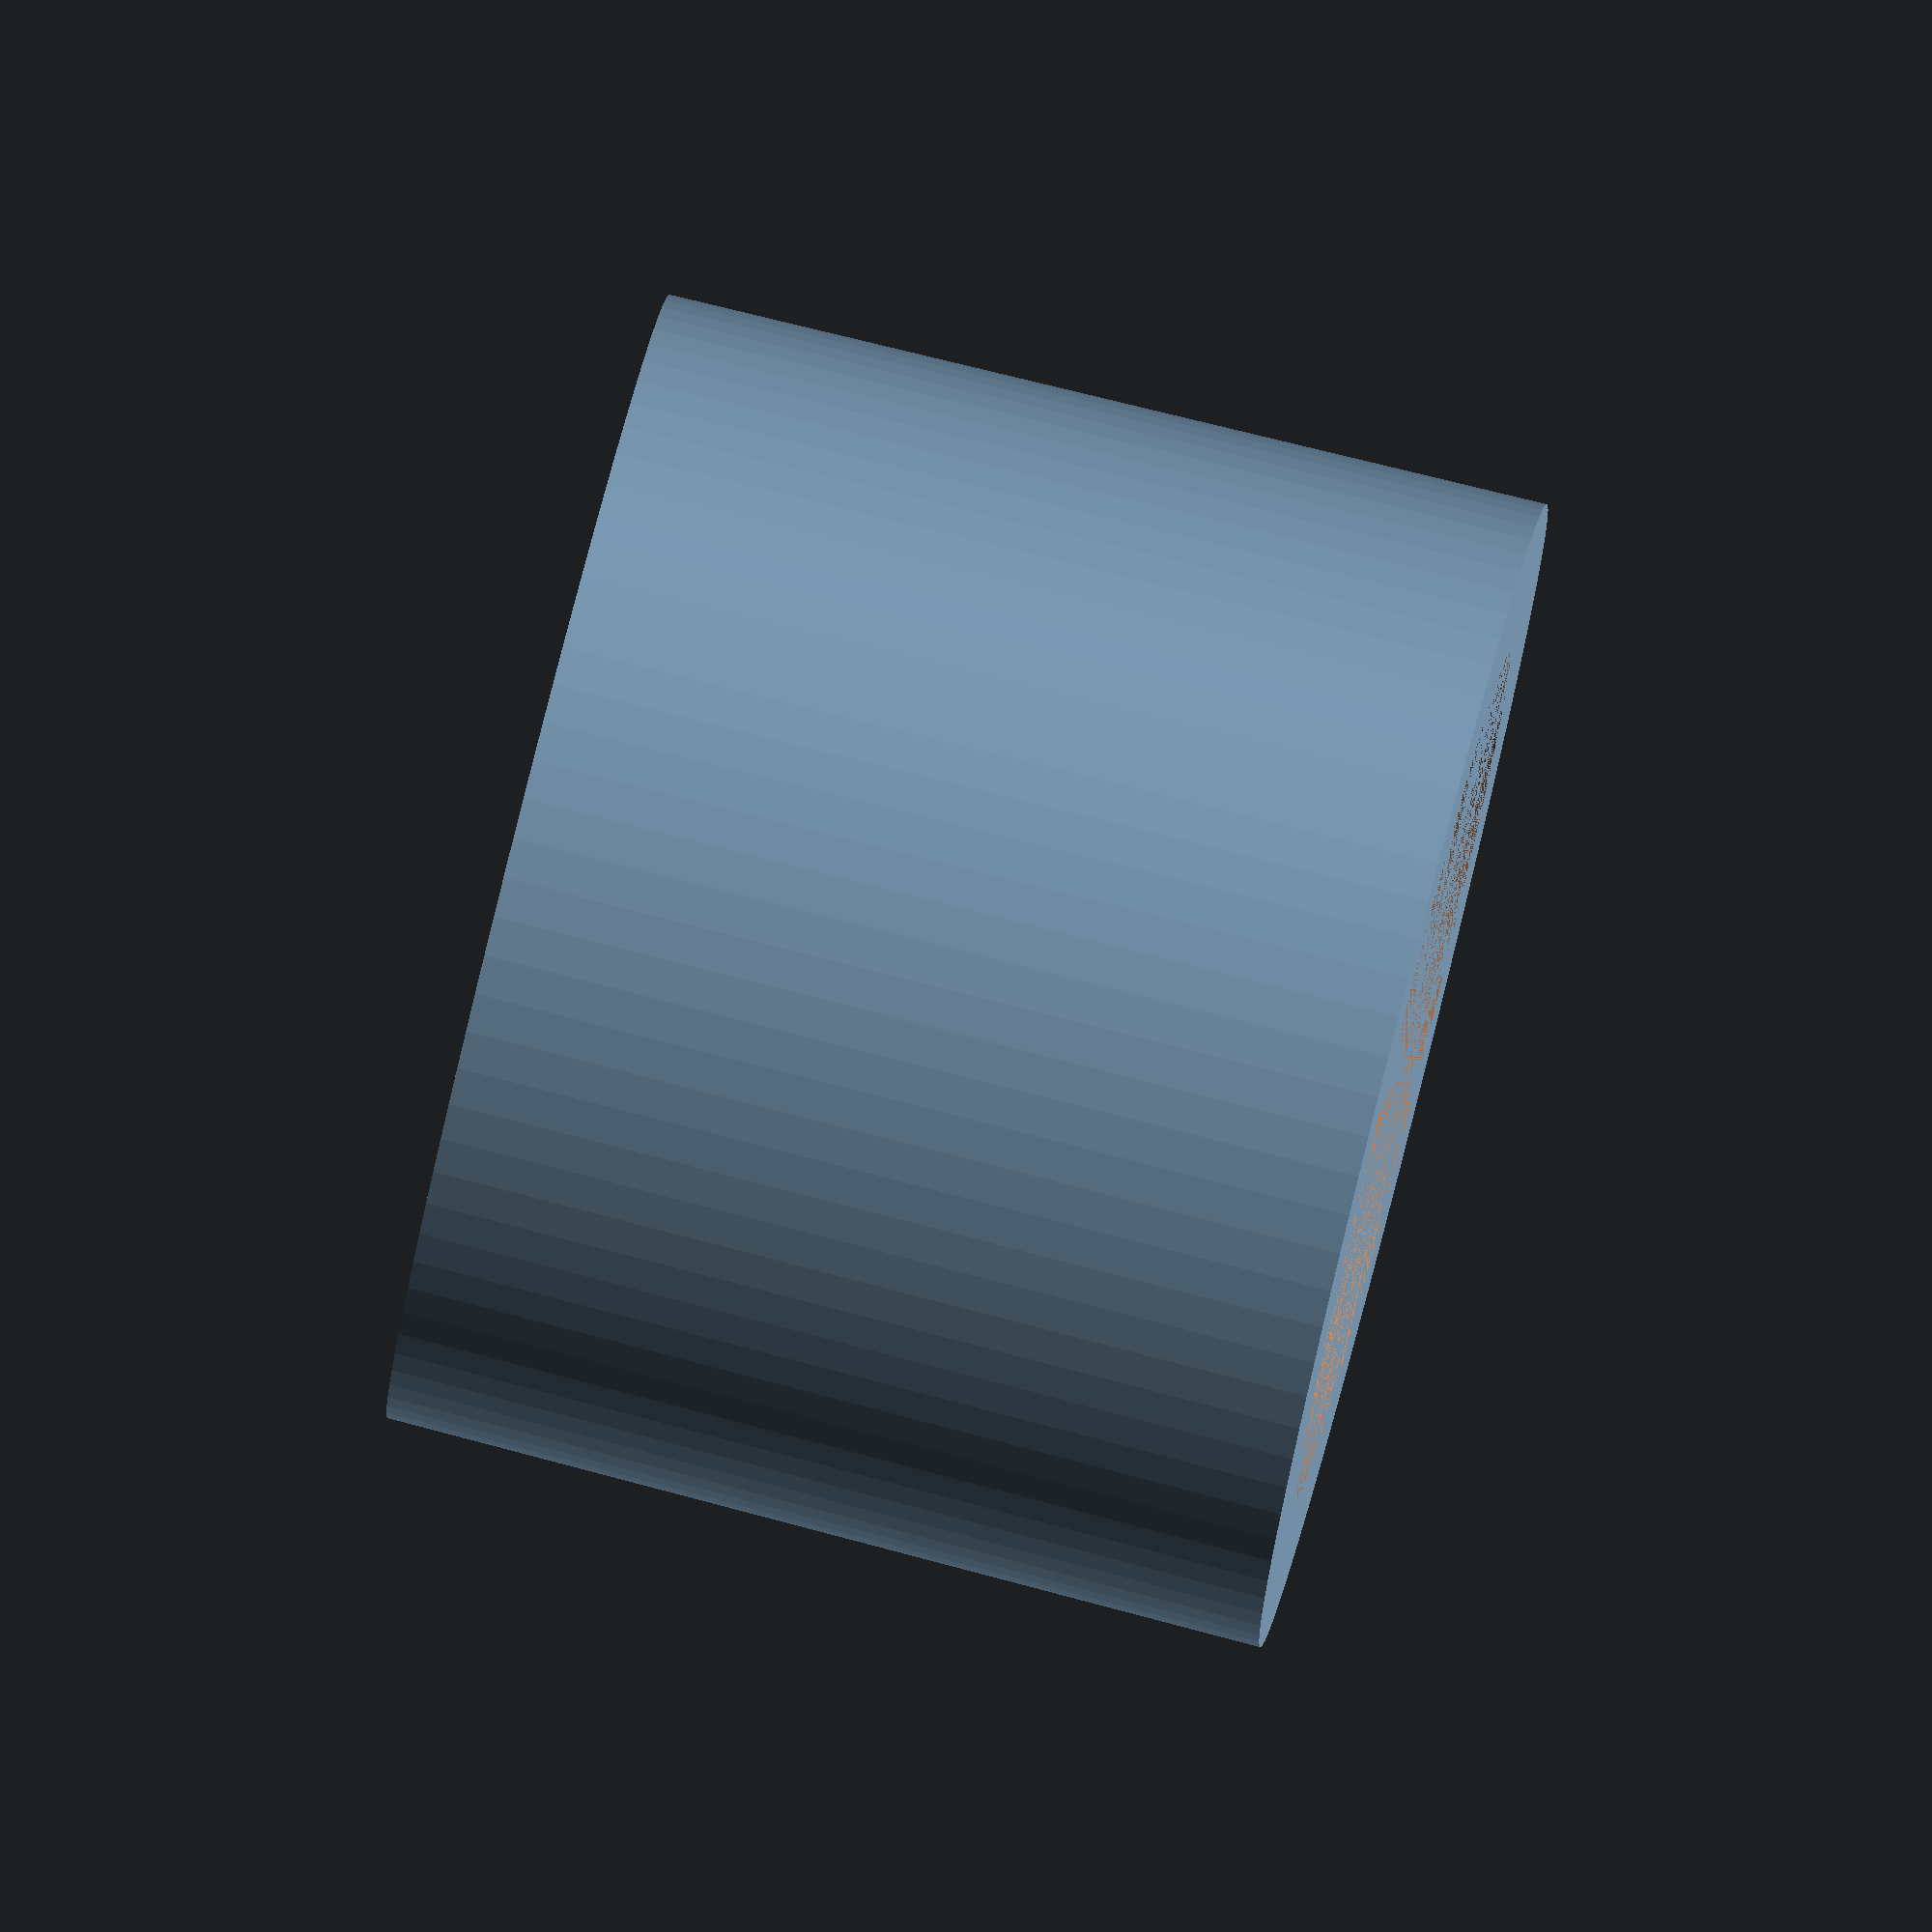
<openscad>
$fn = $preview ? 90 : 360;

difference() {
    cylinder(d1 = 58.75, d2 = 57.75, h = 45);
    cylinder(d = 43.5, h = 45);
}

</openscad>
<views>
elev=97.7 azim=192.1 roll=75.8 proj=o view=wireframe
</views>
